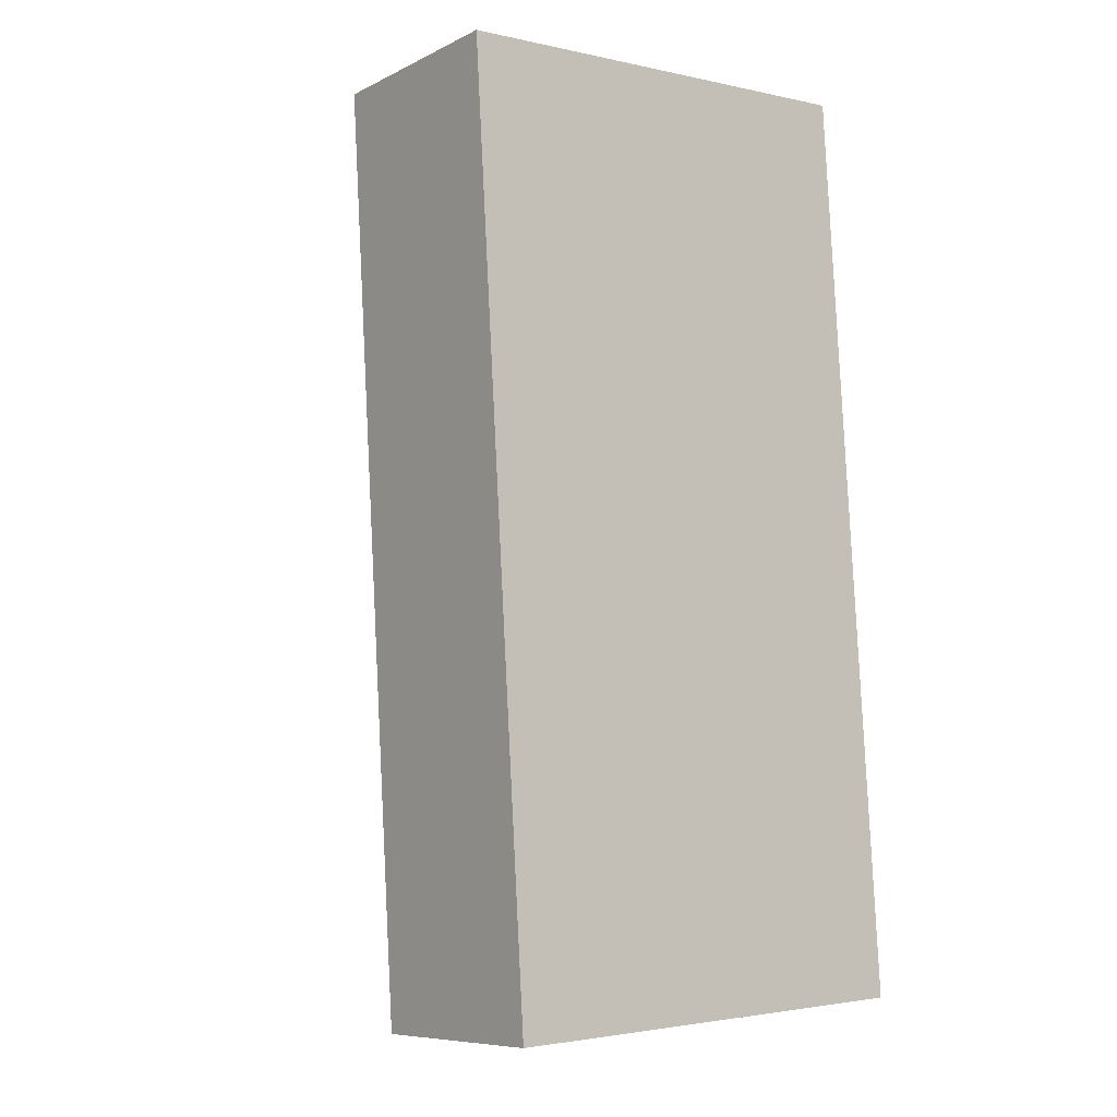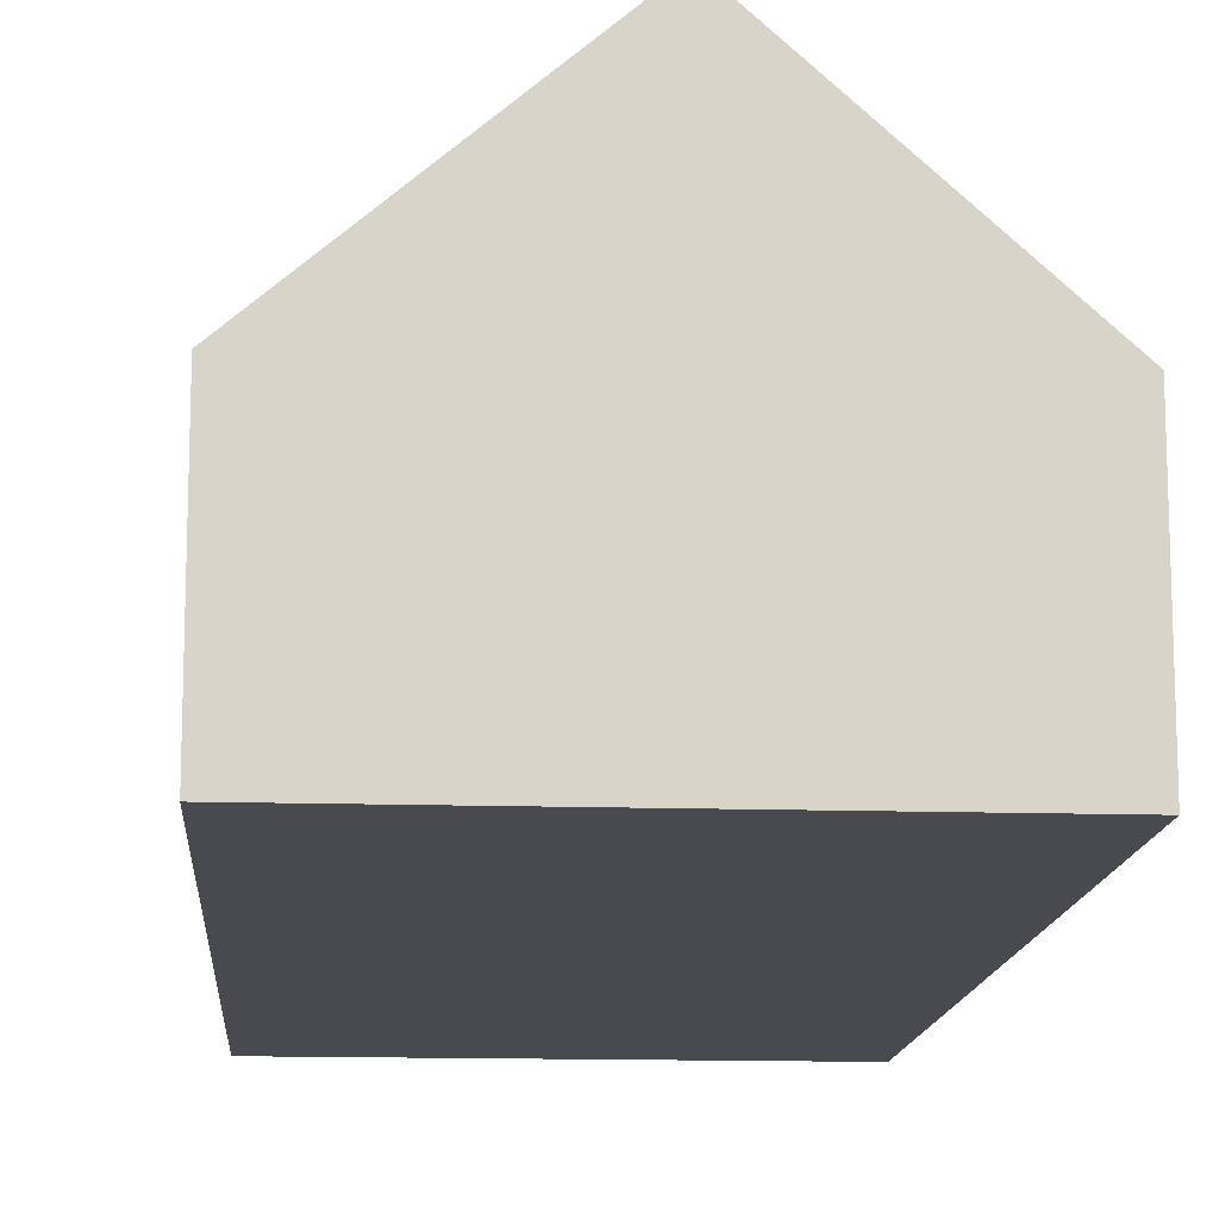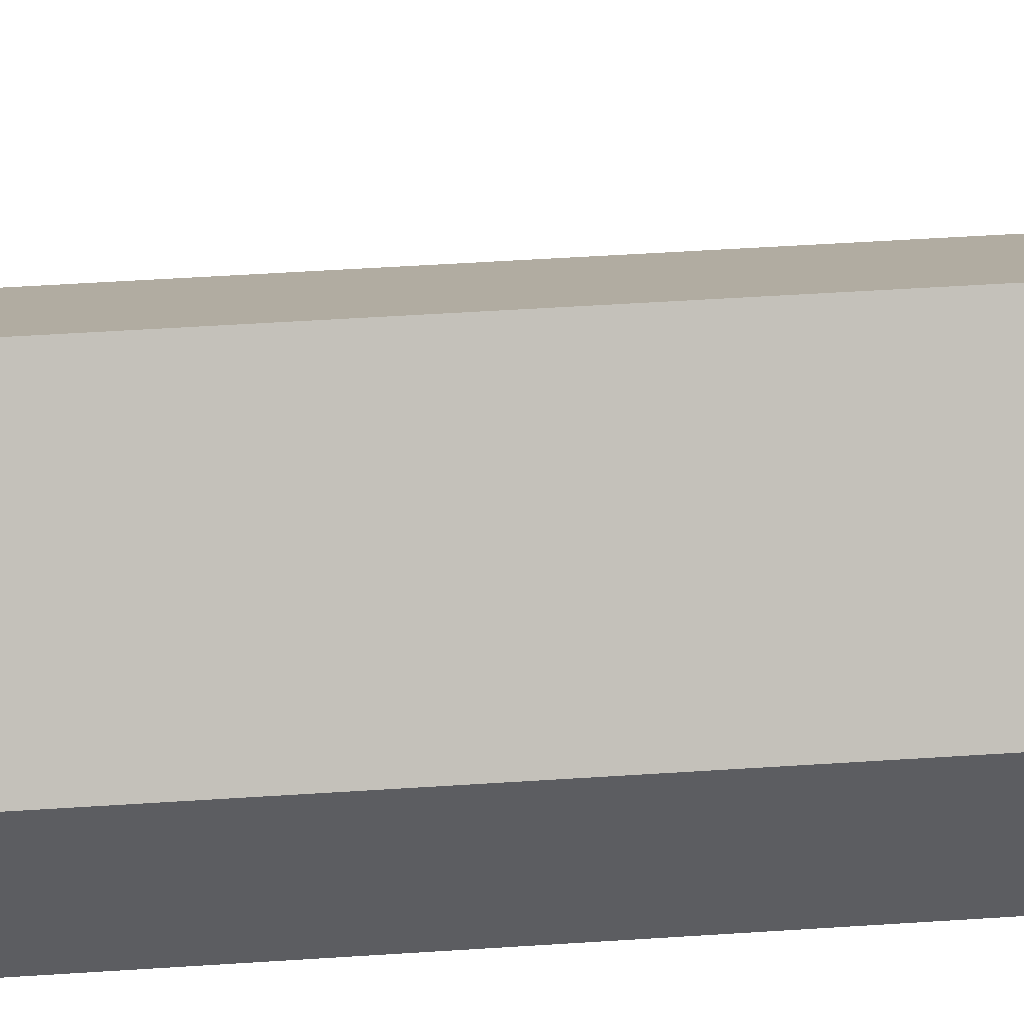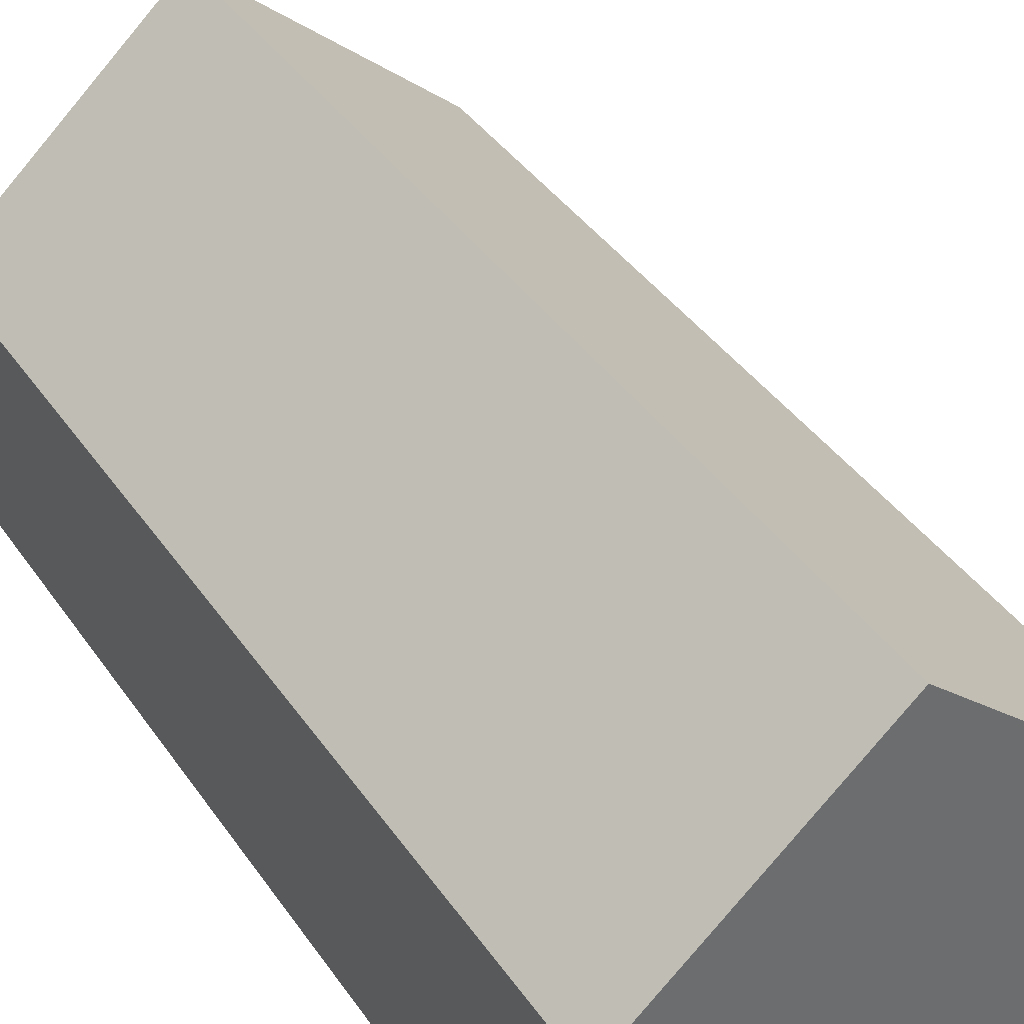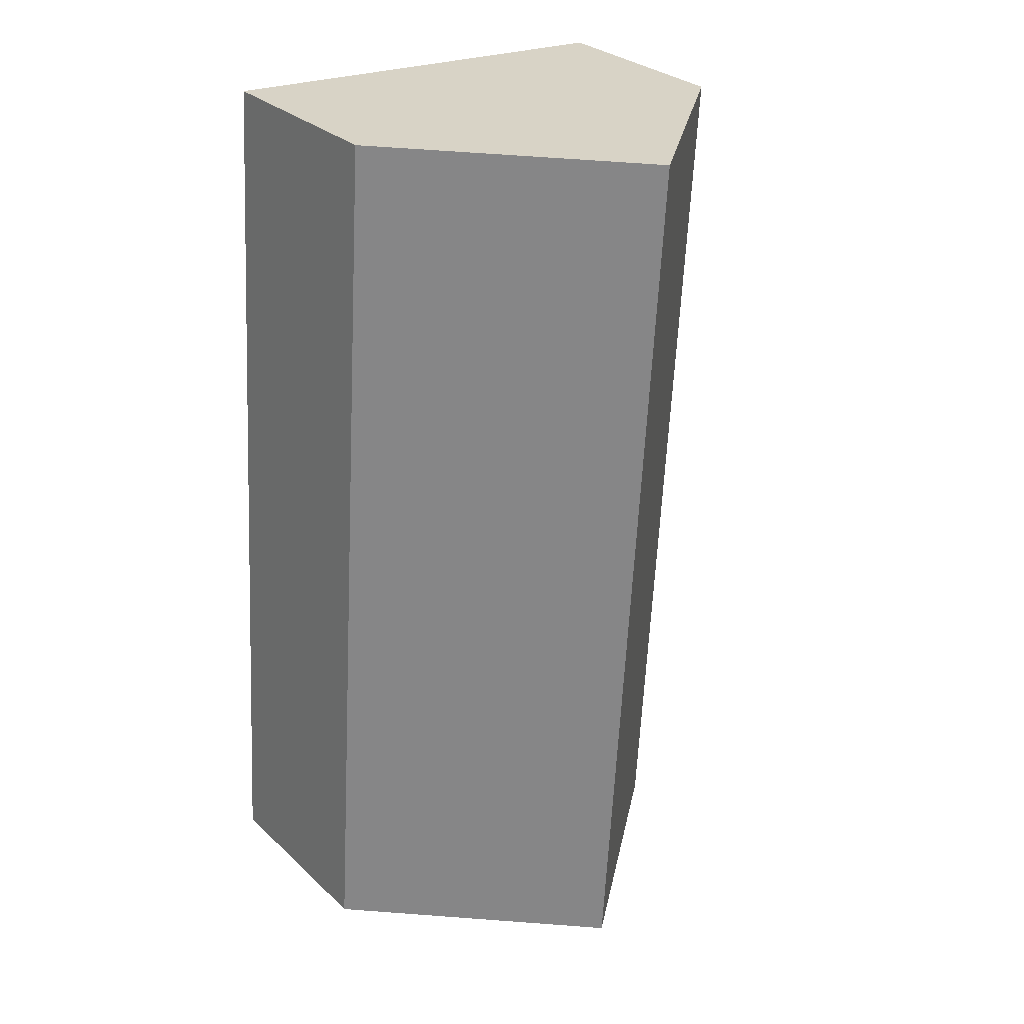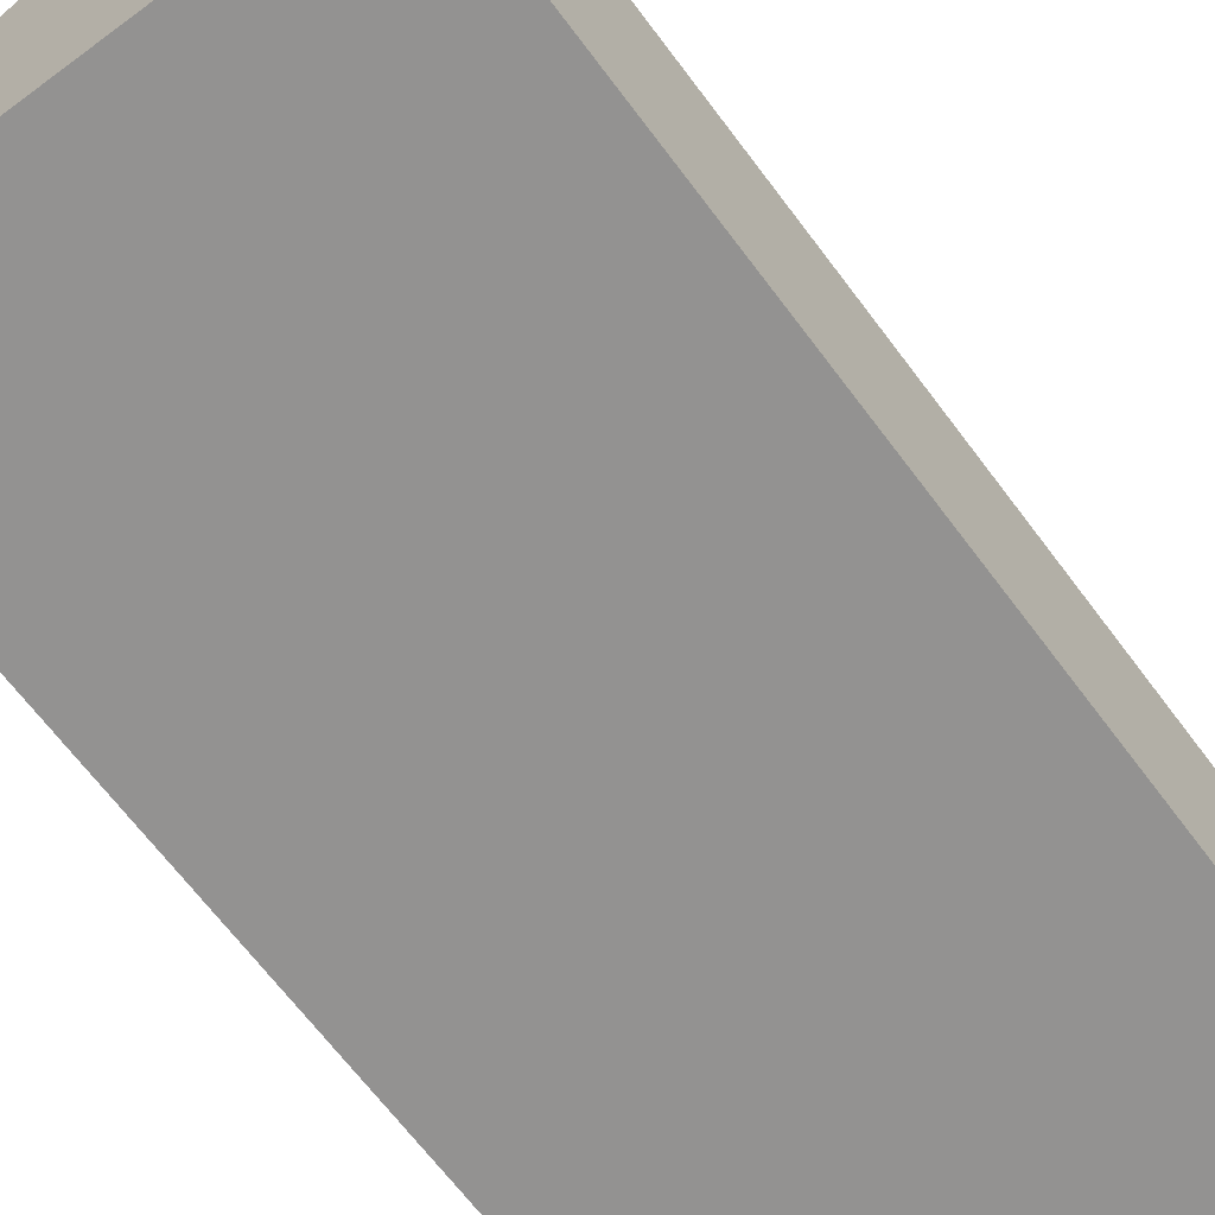
<metadata>
{"format":"obj","ext":"obj","renderer":"f3d","projection":"perspective","resolution":1024,"background":"white","views":[{"elev":-8.3,"azim":-37.7,"up":"+Z"},{"elev":-13.6,"azim":172.3,"up":"+Y"},{"elev":52.4,"azim":82.4,"up":"+Y"},{"elev":38.9,"azim":-34.2,"up":"+Y"},{"elev":29.7,"azim":142.8,"up":"+Z"},{"elev":-66.4,"azim":33.1,"up":"+Y"}]}
</metadata>
<code>
o CG10_500_035060_0029
v 84.73 144.7 -22.67
v 166.6 75 -17.59
v 7.215 75 -27.49
v 187.7 75 -346.7
v 105.4 145 -351.8
v 27.57 75 -356.6
v 166.6 0 -17.59
v 7.215 0 -27.49
v 27.57 0 -356.6
v 187.7 0 -346.7
f 3 1 5 6
f 1 2 4 5
f 4 5 6
f 3 1 2
f 7 8 9 10
f 2 7 8 3
f 3 8 9 6
f 6 9 10 4
f 4 10 7 2

</code>
